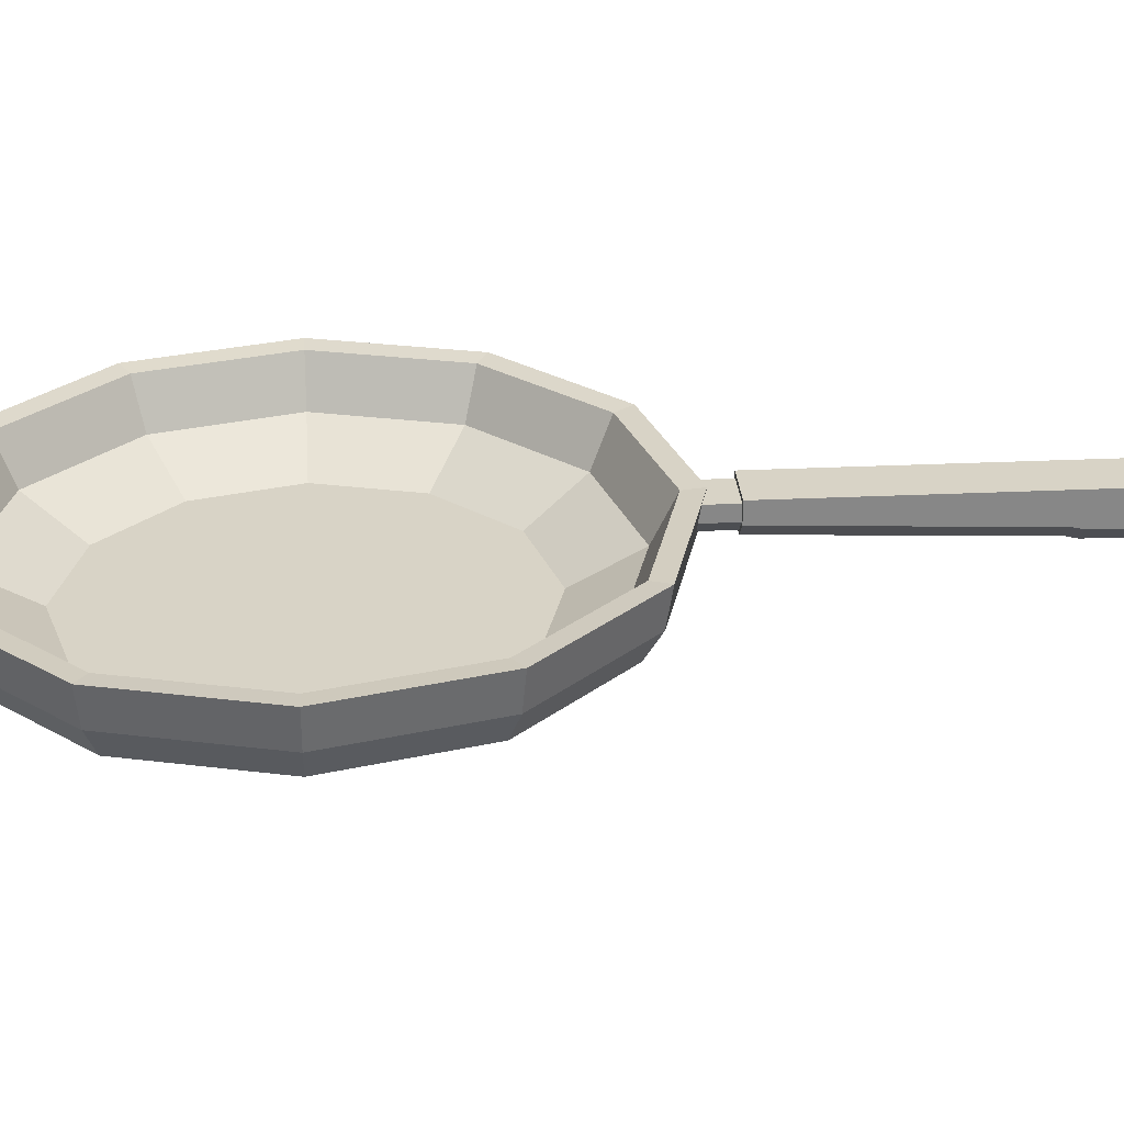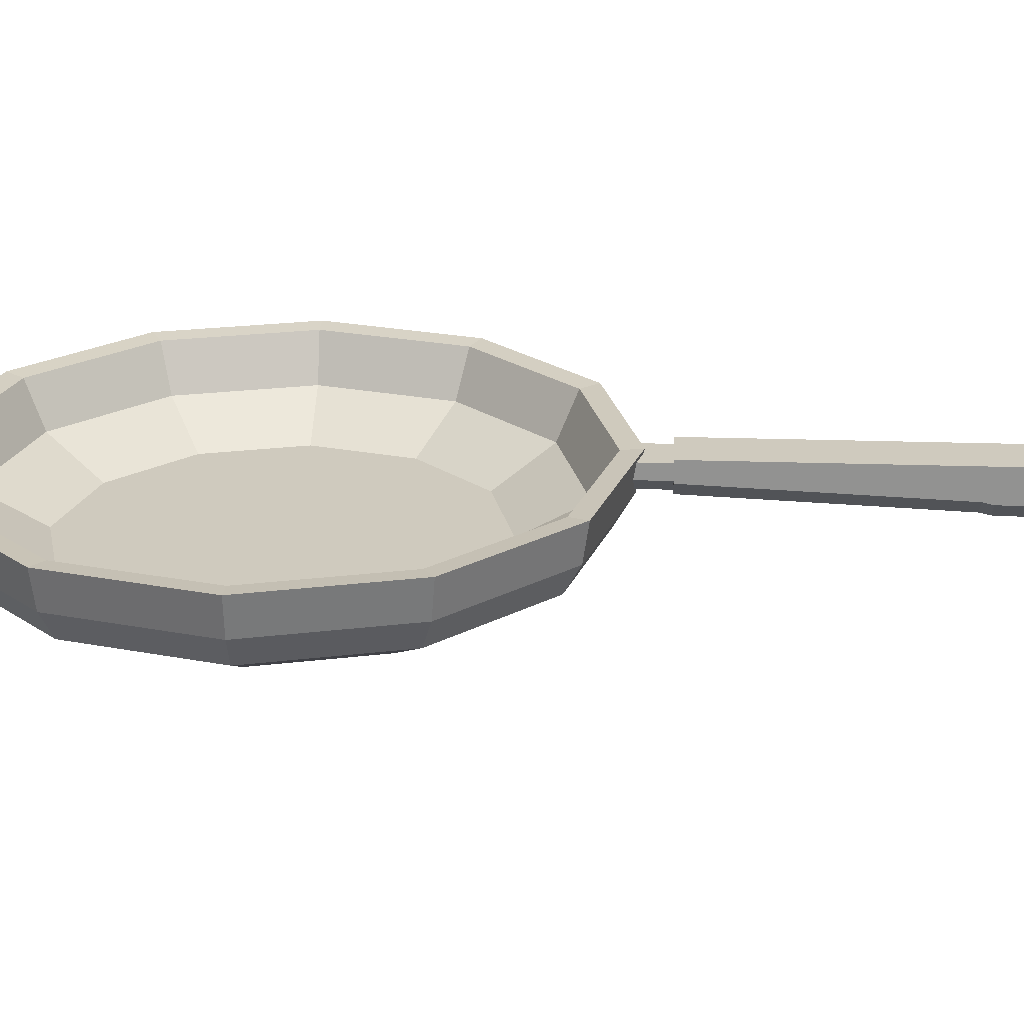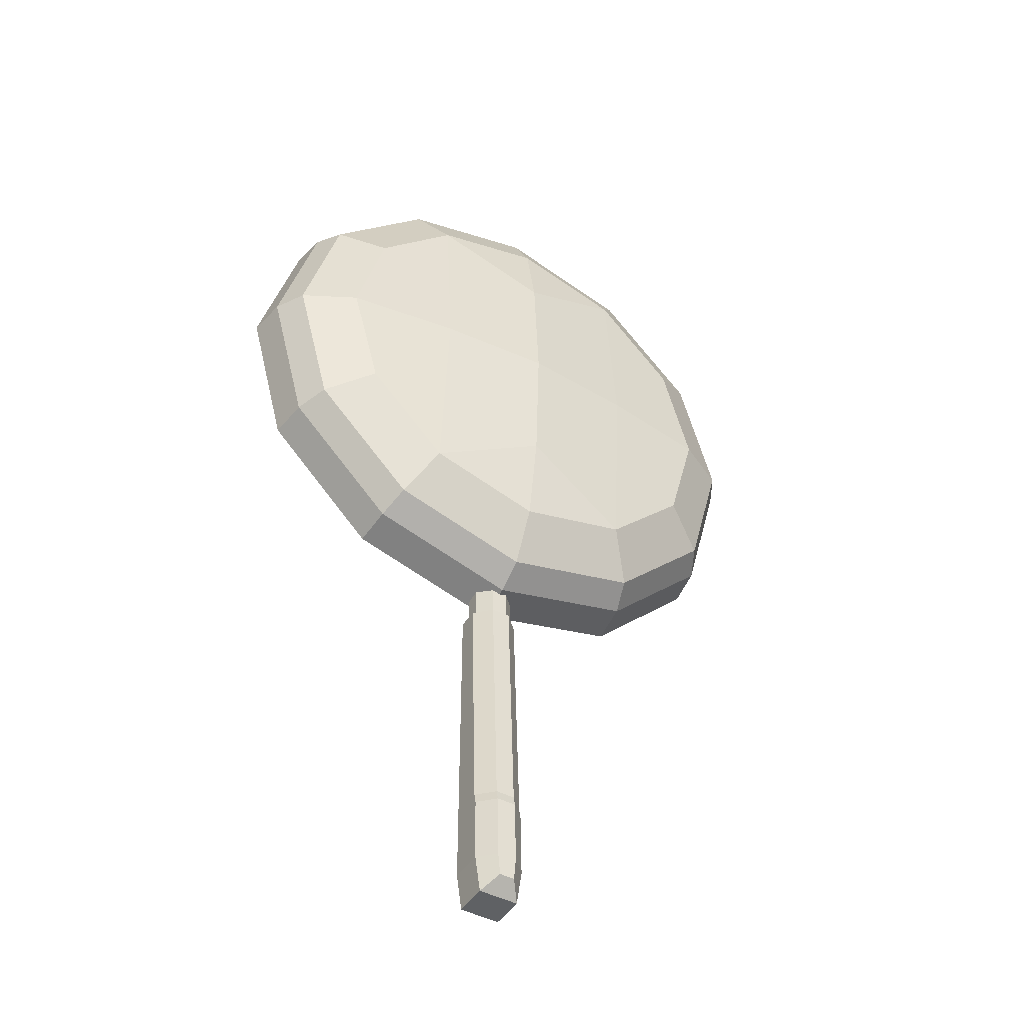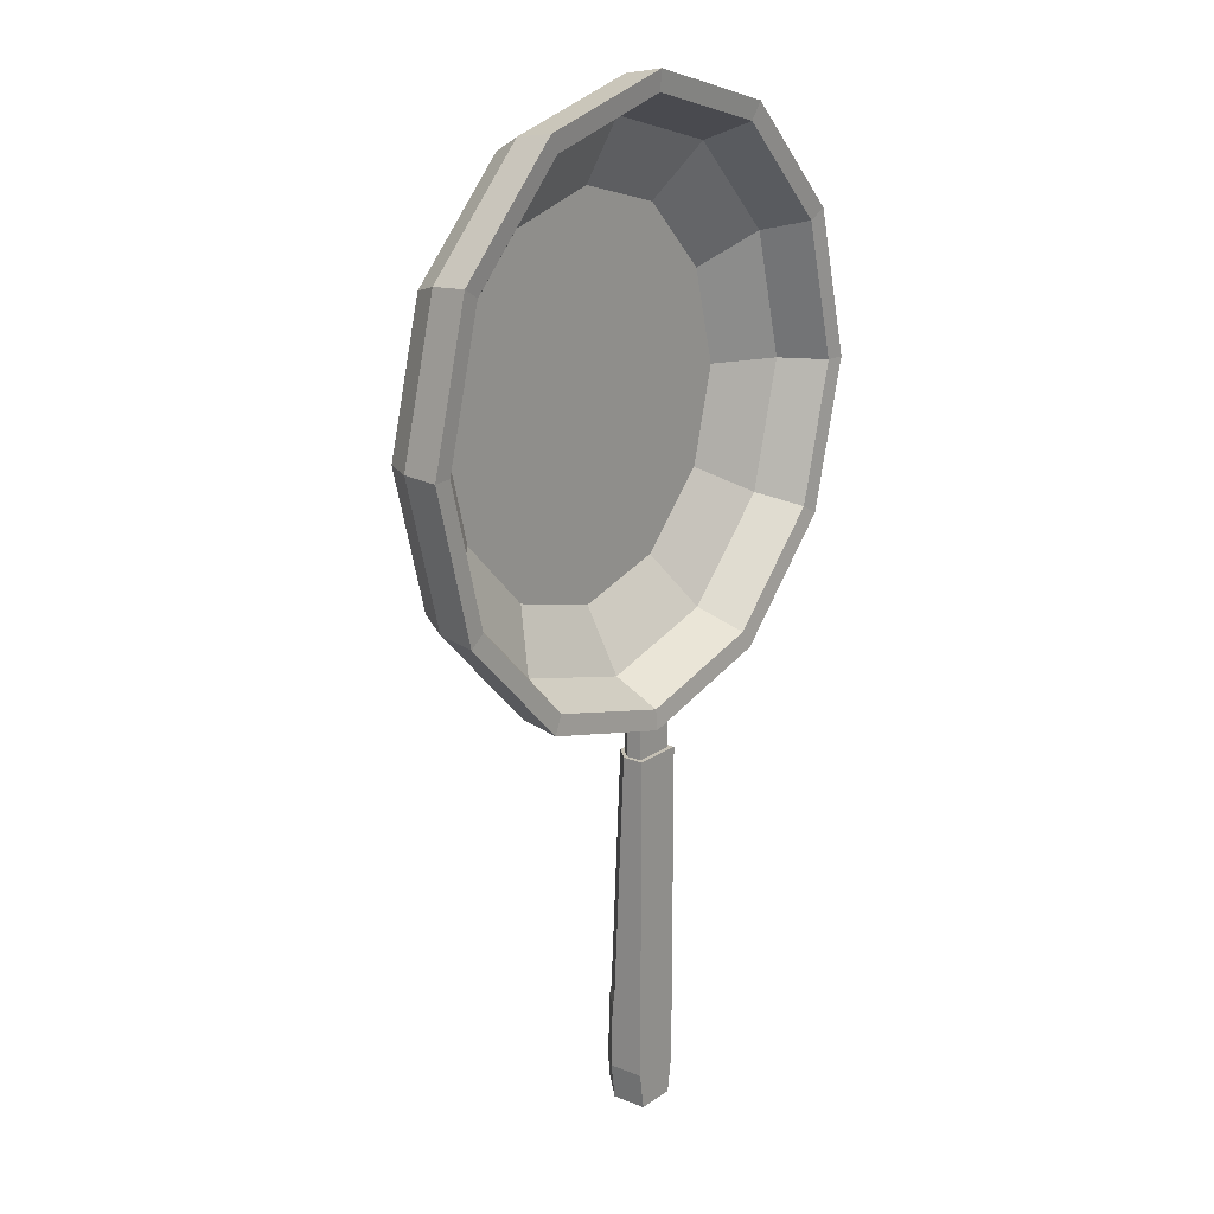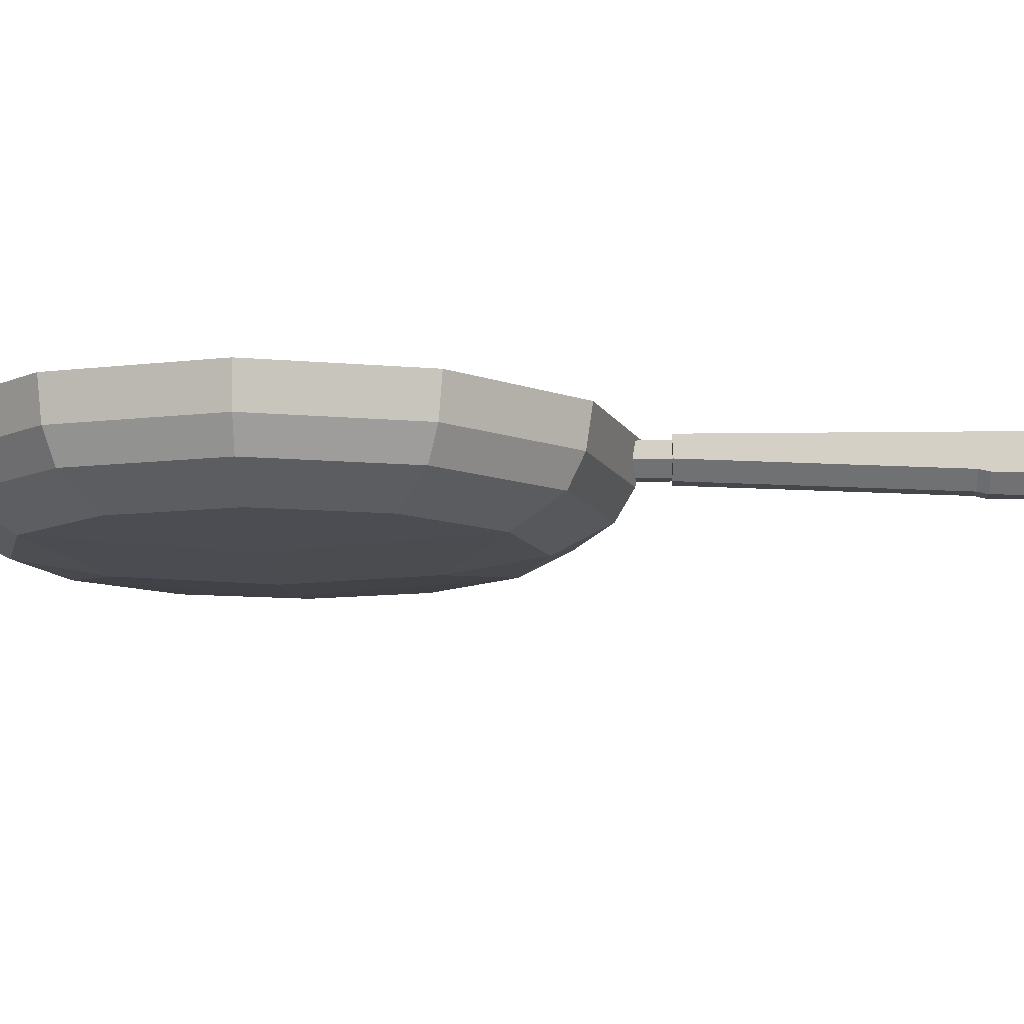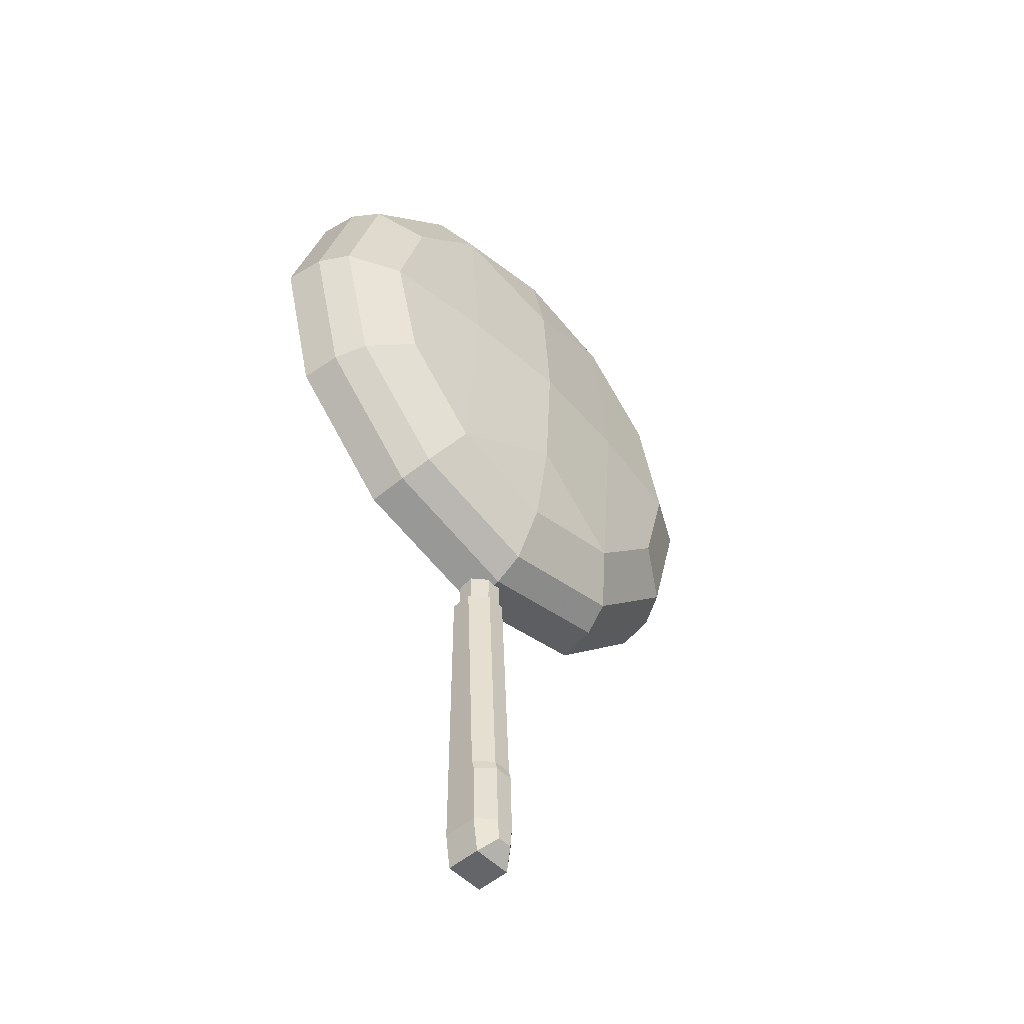
<metadata>
{"format":"obj","ext":"obj","renderer":"f3d","projection":"perspective","resolution":1024,"background":"white","views":[{"elev":27.8,"azim":85.9,"up":"+Y"},{"elev":23.2,"azim":93.2,"up":"+Y"},{"elev":-45.8,"azim":-30.8,"up":"+Z"},{"elev":18.2,"azim":127.5,"up":"+Z"},{"elev":-10.6,"azim":92.0,"up":"+Y"},{"elev":-51.6,"azim":-47.3,"up":"+Z"}]}
</metadata>
<code>
o Pan_Cylinder.021
v 0 -0.04515 0.6491
v 0 0.06619 0.6303
v 0.4213 -0.04515 0.762
v 0.4307 0.06619 0.7457
v 0.7298 -0.04515 1.07
v 0.7461 0.06619 1.061
v 0.8427 -0.04515 1.492
v 0.8615 0.06619 1.492
v 0.7298 -0.04515 1.913
v 0.7461 0.06619 1.923
v 0.4213 -0.04515 2.222
v 0.4307 0.06619 2.238
v 0 -0.04515 2.334
v 0 0.06619 2.353
v -0.4213 -0.04515 2.222
v -0.4307 0.06619 2.238
v -0.7298 -0.04515 1.913
v -0.7461 0.06619 1.923
v -0.8427 -0.04515 1.492
v -0.8615 0.06619 1.492
v -0.7298 -0.04515 1.07
v -0.7461 0.06619 1.061
v -0.4213 -0.04515 0.762
v -0.4307 0.06619 0.7457
v -0 -0.1295 0.6986
v 0.3966 -0.1295 0.8049
v 0.6869 -0.1295 1.095
v 0.7931 -0.1295 1.492
v 0.6869 -0.1295 1.888
v 0.3966 -0.1295 2.179
v 0 -0.1295 2.285
v -0.3966 -0.1295 2.179
v -0.6869 -0.1295 1.888
v -0.7931 -0.1295 1.492
v -0.6869 -0.1295 1.095
v -0.3966 -0.1295 0.8049
v -0 -0.2083 0.8505
v 0.3206 -0.2083 0.9364
v 0.5553 -0.2083 1.171
v 0.6412 -0.2083 1.492
v 0.5553 -0.2083 1.812
v 0.3206 -0.2083 2.047
v 0 -0.2083 2.133
v -0.3206 -0.2083 2.047
v -0.5553 -0.2083 1.812
v -0.6412 -0.2083 1.492
v -0.5553 -0.2083 1.171
v -0.3206 -0.2083 0.9364
v 0.3206 -0.2515 1.492
v -0.3206 -0.2515 1.492
v -2e-06 -0.2517 1.89
v 6e-06 -0.2735 1.492
v 5e-06 -0.253 1.108
v 0 0.06088 0.6884
v 0.4017 0.06088 0.796
v 0.6957 0.06088 1.09
v 0.8034 0.06088 1.492
v 0.6957 0.06088 1.893
v 0.4017 0.06088 2.188
v 0 0.06088 2.295
v -0.4017 0.06088 2.188
v -0.6957 0.06088 1.893
v -0.8034 0.06088 1.492
v -0.6957 0.06088 1.09
v -0.4017 0.06088 0.796
v 0 -0.07014 0.7528
v 0.3695 -0.07014 0.8518
v 0.64 -0.07014 1.122
v 0.739 -0.07014 1.492
v 0.64 -0.07014 1.861
v 0.3695 -0.07014 2.132
v 0 -0.07014 2.231
v -0.3695 -0.07014 2.132
v -0.64 -0.07014 1.861
v -0.739 -0.07014 1.492
v -0.64 -0.07014 1.122
v -0.3695 -0.07014 0.8518
v 0 -0.1679 0.934
v 0.2789 -0.1679 1.009
v 0.4831 -0.1679 1.213
v 0.5578 -0.1679 1.492
v 0.4831 -0.1679 1.771
v 0.2789 -0.1679 1.975
v 0 -0.1679 2.05
v -0.2789 -0.1679 1.975
v -0.4831 -0.1679 1.771
v -0.5578 -0.1679 1.492
v -0.4831 -0.1679 1.213
v -0.2789 -0.1679 1.009
v -0.06054 0.05529 0.6874
v -0.06054 0.05529 0.5513
v 0.06054 0.05529 0.6874
v 0.06054 0.05529 0.5513
v -0.06054 0.01069 0.6874
v -0.02287 -0.02697 0.6874
v -0.02287 -0.02697 0.5513
v -0.06054 0.01069 0.5513
v 0.02287 -0.02697 0.6874
v 0.06054 0.01069 0.6874
v 0.06054 0.01069 0.5513
v 0.02287 -0.02697 0.5513
v -0.07257 0.06852 0.5618
v 0.07257 0.06852 0.5618
v -0.02741 -0.03606 0.5618
v -0.07257 0.009096 0.5618
v 0.07257 0.009096 0.5618
v 0.02741 -0.03606 0.5618
v -0.07257 0.06852 -0.3673
v 0.07257 0.06852 -0.3673
v -0.07257 -0.03147 -0.3673
v -0.02741 -0.07662 -0.3673
v 0.02741 -0.07662 -0.3673
v 0.07257 -0.03147 -0.3673
v -0.0572 0.06852 -0.4714
v 0.0572 0.06852 -0.4714
v -0.0572 -0.03147 -0.4714
v -0.02161 -0.07662 -0.4318
v 0.02161 -0.07662 -0.4318
v 0.0572 -0.03147 -0.4714
v 0.07257 -0.02085 -0.1495
v 0.07257 0.06852 -0.1495
v -0.02741 -0.06601 -0.1495
v 0.02741 -0.06601 -0.1495
v -0.07257 -0.02085 -0.1495
v -0.07257 0.06852 -0.1495
v 0.07257 -0.02754 -0.1789
v -0.02741 -0.0727 -0.1789
v -0.07257 -0.02754 -0.1789
v -0.07257 0.06852 -0.2535
v 0.07257 0.06852 -0.2535
v 0.02741 -0.0727 -0.1789
f 1 2 4 3
f 3 4 6 5
f 5 6 8 7
f 7 8 10 9
f 9 10 12 11
f 11 12 14 13
f 13 14 16 15
f 15 16 18 17
f 17 18 20 19
f 19 20 22 21
f 21 22 24 23
f 23 24 2 1
f 19 21 35 34
f 34 35 47 46
f 17 19 34 33
f 15 17 33 32
f 13 15 32 31
f 11 13 31 30
f 9 11 30 29
f 7 9 29 28
f 23 1 25 36
f 1 3 26 25
f 5 7 28 27
f 21 23 36 35
f 3 5 27 26
f 37 53 48
f 31 32 44 43
f 28 29 41 40
f 35 36 48 47
f 25 26 38 37
f 32 33 45 44
f 29 30 42 41
f 36 25 37 48
f 26 27 39 38
f 33 34 46 45
f 30 31 43 42
f 27 28 40 39
f 48 50 46 47
f 44 51 43
f 42 49 40 41
f 42 51 52 49
f 49 52 53 38
f 46 50 44 45
f 40 49 38 39
f 52 51 44 50
f 53 37 38
f 43 51 42
f 53 52 50 48
f 10 8 57 58
f 2 24 65 54
f 4 2 54 55
f 8 6 56 57
f 24 22 64 65
f 6 4 55 56
f 22 20 63 64
f 20 18 62 63
f 18 16 61 62
f 16 14 60 61
f 14 12 59 60
f 12 10 58 59
f 58 57 69 70
f 65 64 76 77
f 55 54 66 67
f 62 61 73 74
f 59 58 70 71
f 54 65 77 66
f 56 55 67 68
f 63 62 74 75
f 60 59 71 72
f 57 56 68 69
f 64 63 75 76
f 61 60 72 73
f 73 72 84 85
f 70 69 81 82
f 77 76 88 89
f 67 66 78 79
f 74 73 85 86
f 71 70 82 83
f 66 77 89 78
f 68 67 79 80
f 75 74 86 87
f 72 71 83 84
f 69 68 80 81
f 76 75 87 88
f 79 78 89 88 87 86 85 84 83 82 81 80
f 100 93 92 99
f 96 97 91 93 100 101
f 94 90 91 97
f 93 91 90 92
f 96 95 94 97
f 98 101 100 99
f 96 101 98 95
f 104 107 106 103 102 105
f 112 111 117 118
f 130 126 113 109
f 131 127 111 112
f 127 128 110 111
f 128 129 108 110
f 126 131 112 113
f 129 130 109 108
f 117 116 119 118
f 111 110 116 117
f 110 108 114 116
f 113 112 118 119
f 108 109 115 114
f 109 113 119 115
f 119 116 114 115
f 102 103 121 125
f 106 107 123 120
f 105 102 125 124
f 104 105 124 122
f 107 104 122 123
f 103 106 120 121
f 125 121 130 129
f 120 123 131 126
f 124 125 129 128
f 122 124 128 127
f 123 122 127 131
f 121 120 126 130

</code>
